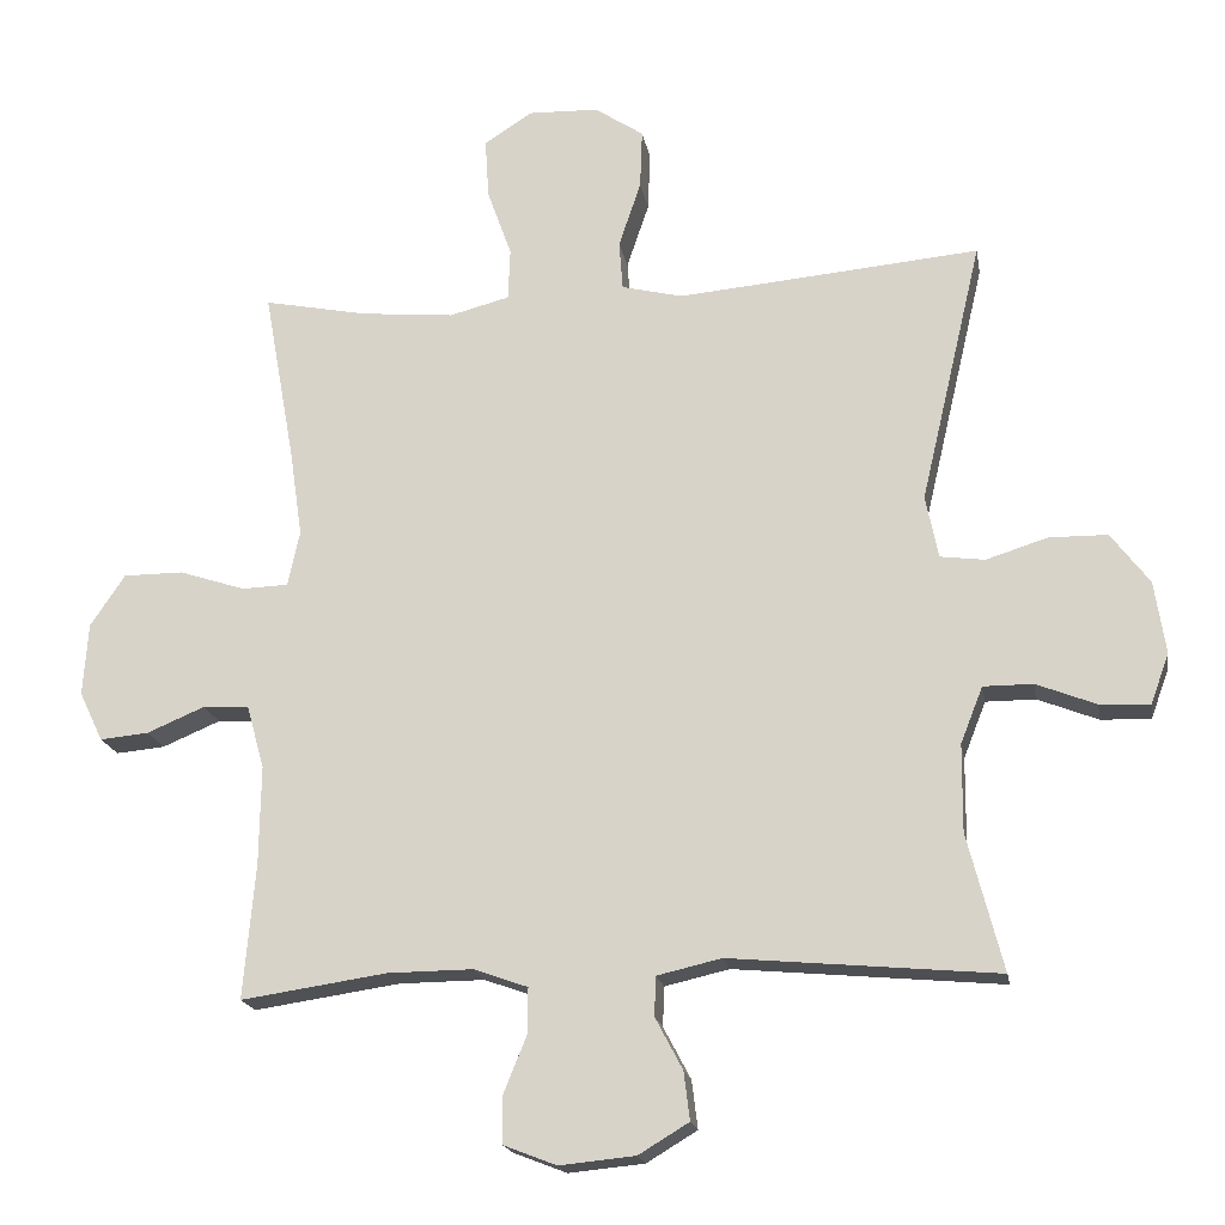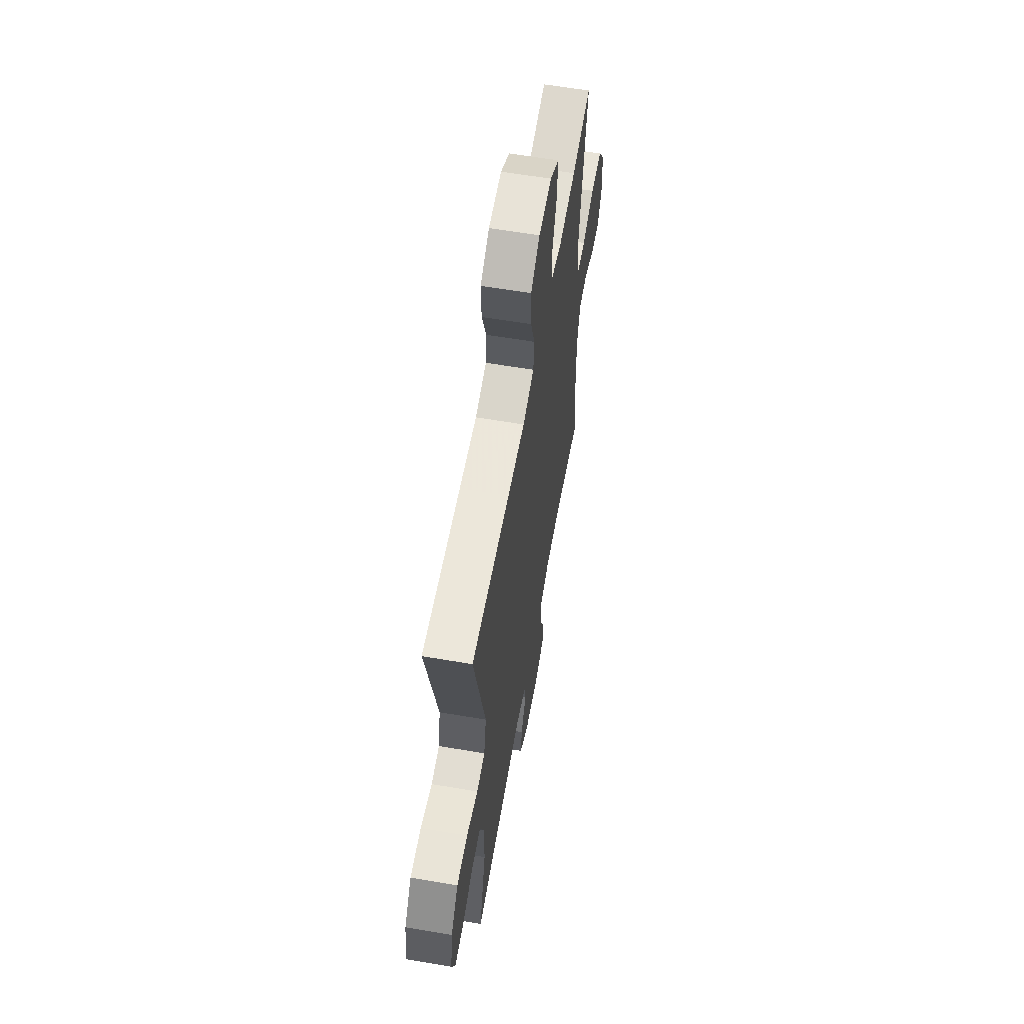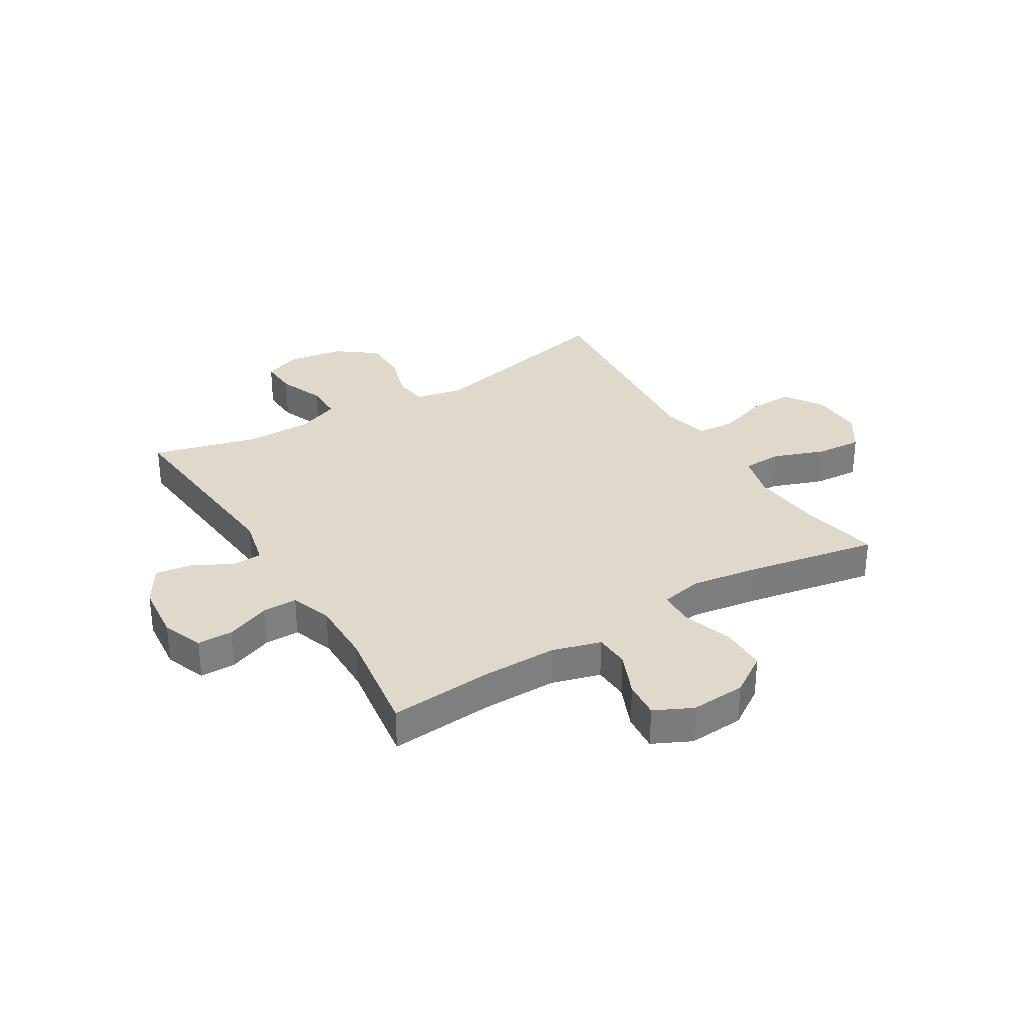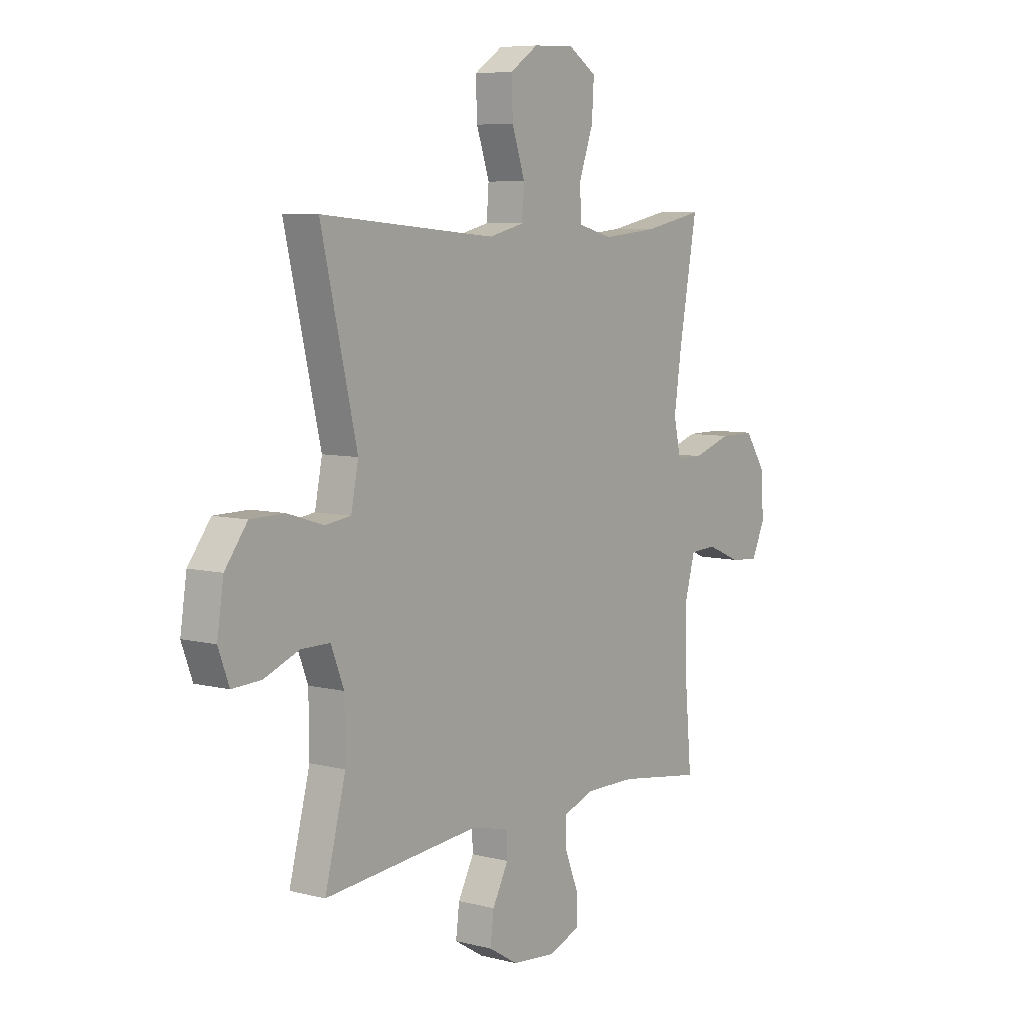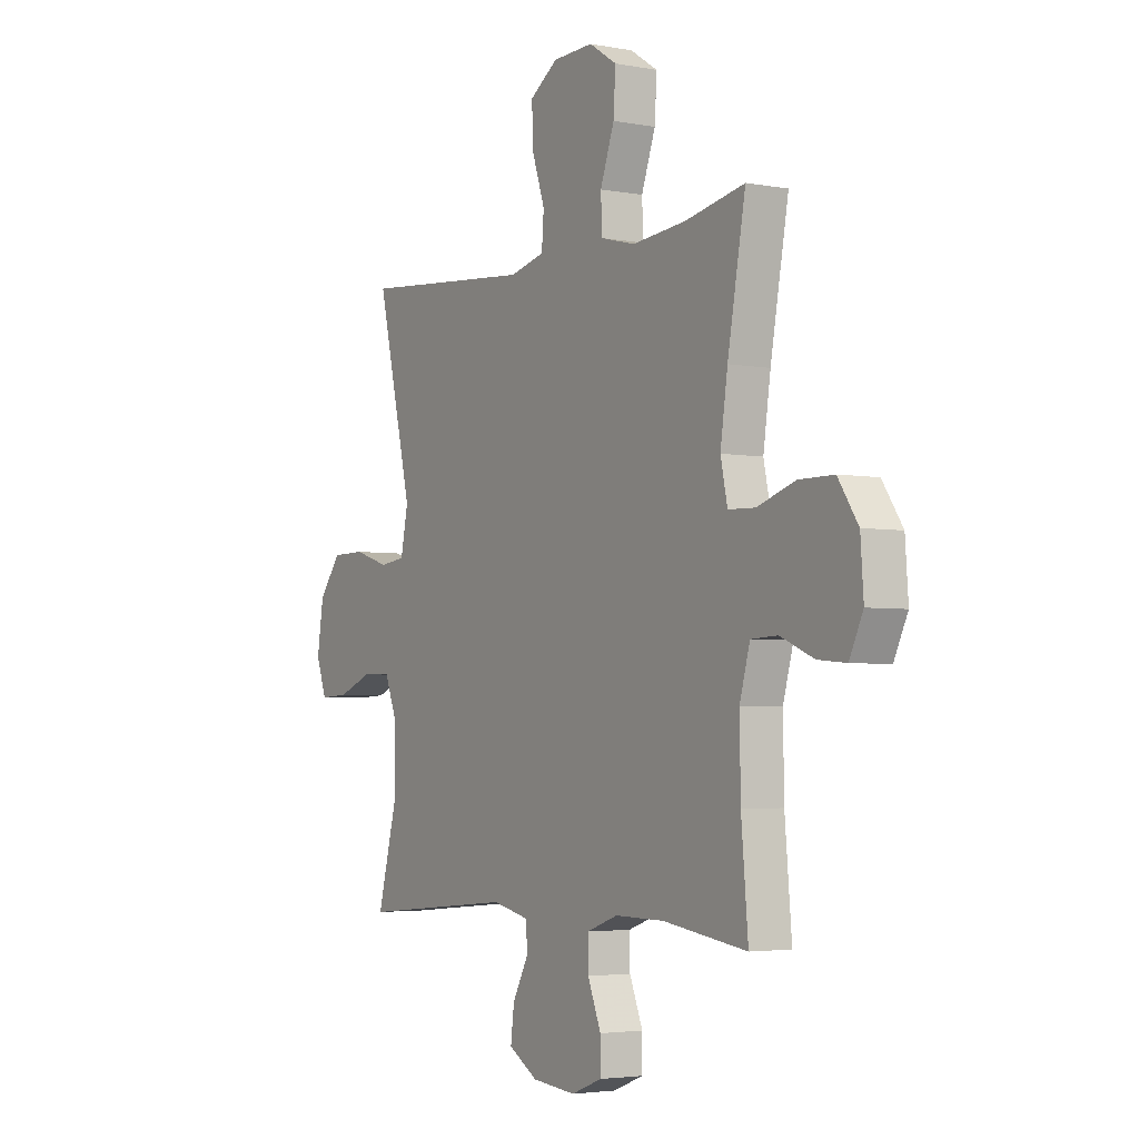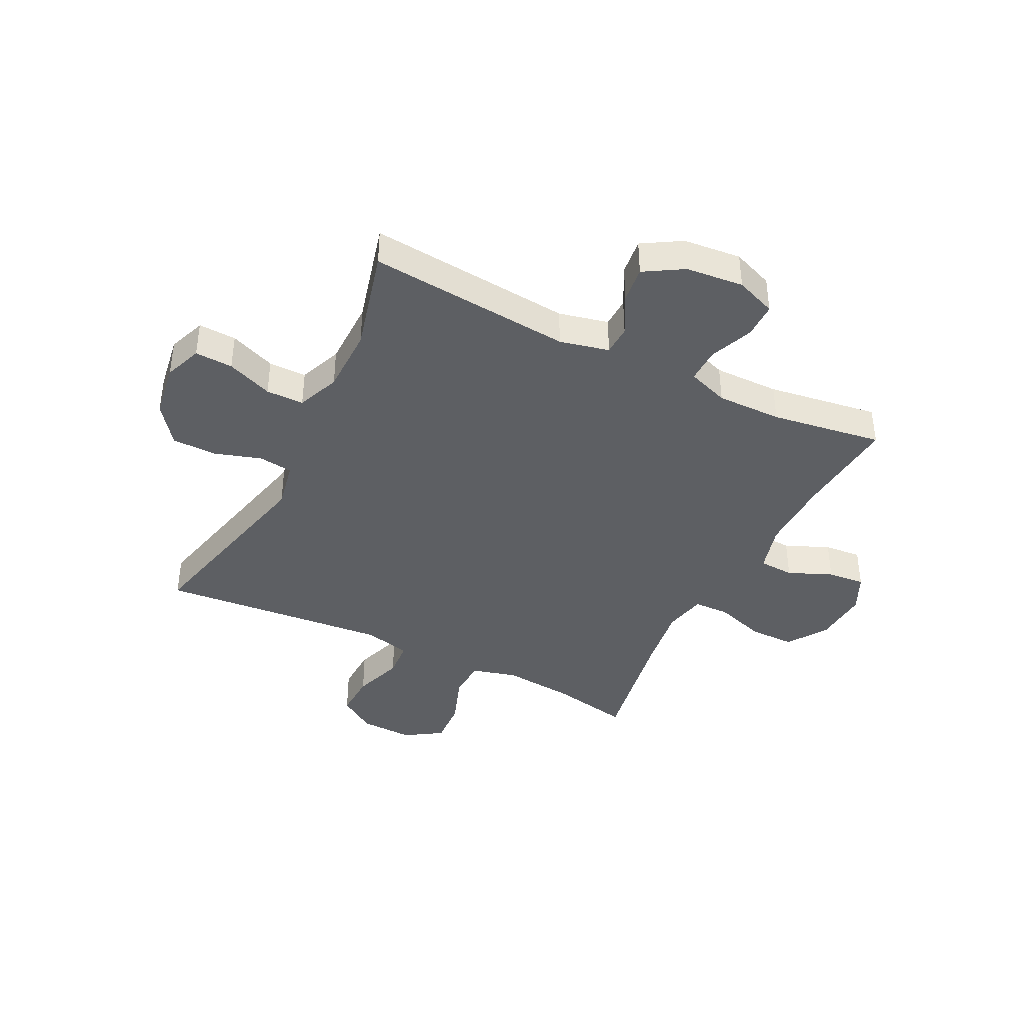
<metadata>
{"format":"obj","ext":"obj","renderer":"f3d","projection":"perspective","resolution":1024,"background":"white","views":[{"elev":-18.5,"azim":9.8,"up":"+Z"},{"elev":60.4,"azim":99.9,"up":"+Z"},{"elev":31.8,"azim":-121.1,"up":"+Y"},{"elev":7.0,"azim":126.4,"up":"+Z"},{"elev":-3.6,"azim":-122.1,"up":"+Z"},{"elev":-40.2,"azim":153.5,"up":"+Y"}]}
</metadata>
<code>
v -0.5 0.07 0.5
v -0.36 0.07 0.472
v -0.234 0.07 0.46
v -0.153 0.07 0.481
v -0.15 0.07 0.551
v -0.183 0.07 0.643
v -0.188 0.07 0.724
v -0.123 0.07 0.766
v -0.028 0.07 0.763
v 0.038 0.07 0.719
v 0.035 0.07 0.639
v 0.005 0.07 0.55
v 0.01 0.07 0.484
v 0.092 0.07 0.464
v 0.219 0.07 0.475
v 0.5 0.07 0.5
v 0.417 0.07 0.146
v 0.434 0.07 0.061
v 0.494 0.07 0.053
v 0.577 0.07 0.079
v 0.656 0.07 0.078
v 0.708 0.07 0.009
v 0.723 0.07 -0.089
v 0.698 0.07 -0.156
v 0.631 0.07 -0.153
v 0.55 0.07 -0.121
v 0.483 0.07 -0.121
v 0.453 0.07 -0.197
v 0.452 0.07 -0.315
v 0.5 0.07 -0.5
v 0.139 0.07 -0.467
v 0.052 0.07 -0.487
v 0.05 0.07 -0.54
v 0.087 0.07 -0.61
v 0.095 0.07 -0.675
v 0.027 0.07 -0.716
v -0.075 0.07 -0.726
v -0.147 0.07 -0.698
v -0.147 0.07 -0.635
v -0.116 0.07 -0.558
v -0.115 0.07 -0.496
v -0.188 0.07 -0.47
v -0.303 0.07 -0.471
v -0.5 0.07 -0.5
v -0.484 0.07 -0.317
v -0.482 0.07 -0.184
v -0.506 0.07 -0.098
v -0.568 0.07 -0.095
v -0.646 0.07 -0.128
v -0.712 0.07 -0.134
v -0.744 0.07 -0.067
v -0.737 0.07 0.031
v -0.69 0.07 0.101
v -0.609 0.07 0.101
v -0.52 0.07 0.072
v -0.457 0.07 0.074
v -0.441 0.07 0.149
v -0.458 0.07 0.266
v -0.5 0 0.5
v -0.36 0 0.472
v -0.234 0 0.46
v -0.153 0 0.481
v -0.15 0 0.551
v -0.183 0 0.643
v -0.188 0 0.724
v -0.123 0 0.766
v -0.028 0 0.763
v 0.038 0 0.719
v 0.035 0 0.639
v 0.005 0 0.55
v 0.01 0 0.484
v 0.092 0 0.464
v 0.219 0 0.475
v 0.5 0 0.5
v 0.417 0 0.146
v 0.434 0 0.061
v 0.494 0 0.053
v 0.577 0 0.079
v 0.656 0 0.078
v 0.708 0 0.009
v 0.723 0 -0.089
v 0.698 0 -0.156
v 0.631 0 -0.153
v 0.55 0 -0.121
v 0.483 0 -0.121
v 0.453 0 -0.197
v 0.452 0 -0.315
v 0.5 0 -0.5
v 0.139 0 -0.467
v 0.052 0 -0.487
v 0.05 0 -0.54
v 0.087 0 -0.61
v 0.095 0 -0.675
v 0.027 0 -0.716
v -0.075 0 -0.726
v -0.147 0 -0.698
v -0.147 0 -0.635
v -0.116 0 -0.558
v -0.115 0 -0.496
v -0.188 0 -0.47
v -0.303 0 -0.471
v -0.5 0 -0.5
v -0.484 0 -0.317
v -0.482 0 -0.184
v -0.506 0 -0.098
v -0.568 0 -0.095
v -0.646 0 -0.128
v -0.712 0 -0.134
v -0.744 0 -0.067
v -0.737 0 0.031
v -0.69 0 0.101
v -0.609 0 0.101
v -0.52 0 0.072
v -0.457 0 0.074
v -0.441 0 0.149
v -0.458 0 0.266
f 52 53 54 55
f 52 55 56
f 51 52 56
f 48 49 50 51
f 47 48 51 56
f 46 47 56
f 45 46 56 57
f 43 44 45 57
f 37 38 39 40
f 37 40 41
f 36 37 41
f 33 34 35 36
f 32 33 36 41
f 31 32 41 42
f 29 30 31
f 28 29 31 42
f 23 24 25 26
f 23 26 27
f 22 23 27
f 19 20 21 22
f 18 19 22 27
f 15 16 17
f 14 15 17 18
f 13 14 18 27
f 9 10 11 12
f 9 12 13
f 8 9 13
f 5 6 7 8
f 4 5 8 13
f 3 4 13 27
f 58 1 2
f 42 43 57 58
f 27 28 42 58
f 2 3 27 58
f 113 112 111 110
f 114 113 110
f 114 110 109
f 109 108 107 106
f 114 109 106 105
f 114 105 104
f 115 114 104 103
f 115 103 102 101
f 98 97 96 95
f 99 98 95
f 99 95 94
f 94 93 92 91
f 99 94 91 90
f 100 99 90 89
f 89 88 87
f 100 89 87 86
f 84 83 82 81
f 85 84 81
f 85 81 80
f 80 79 78 77
f 85 80 77 76
f 75 74 73
f 76 75 73 72
f 85 76 72 71
f 70 69 68 67
f 71 70 67
f 71 67 66
f 66 65 64 63
f 71 66 63 62
f 85 71 62 61
f 60 59 116
f 116 115 101 100
f 116 100 86 85
f 116 85 61 60
f 1 59 60 2
f 2 60 61 3
f 3 61 62 4
f 4 62 63 5
f 5 63 64 6
f 6 64 65 7
f 7 65 66 8
f 8 66 67 9
f 9 67 68 10
f 10 68 69 11
f 11 69 70 12
f 12 70 71 13
f 13 71 72 14
f 14 72 73 15
f 15 73 74 16
f 16 74 75 17
f 17 75 76 18
f 18 76 77 19
f 19 77 78 20
f 20 78 79 21
f 21 79 80 22
f 22 80 81 23
f 23 81 82 24
f 24 82 83 25
f 25 83 84 26
f 26 84 85 27
f 27 85 86 28
f 28 86 87 29
f 29 87 88 30
f 30 88 89 31
f 31 89 90 32
f 32 90 91 33
f 33 91 92 34
f 34 92 93 35
f 35 93 94 36
f 36 94 95 37
f 37 95 96 38
f 38 96 97 39
f 39 97 98 40
f 40 98 99 41
f 41 99 100 42
f 42 100 101 43
f 43 101 102 44
f 44 102 103 45
f 45 103 104 46
f 46 104 105 47
f 47 105 106 48
f 48 106 107 49
f 49 107 108 50
f 50 108 109 51
f 51 109 110 52
f 52 110 111 53
f 53 111 112 54
f 54 112 113 55
f 55 113 114 56
f 56 114 115 57
f 57 115 116 58
f 58 116 59 1

</code>
